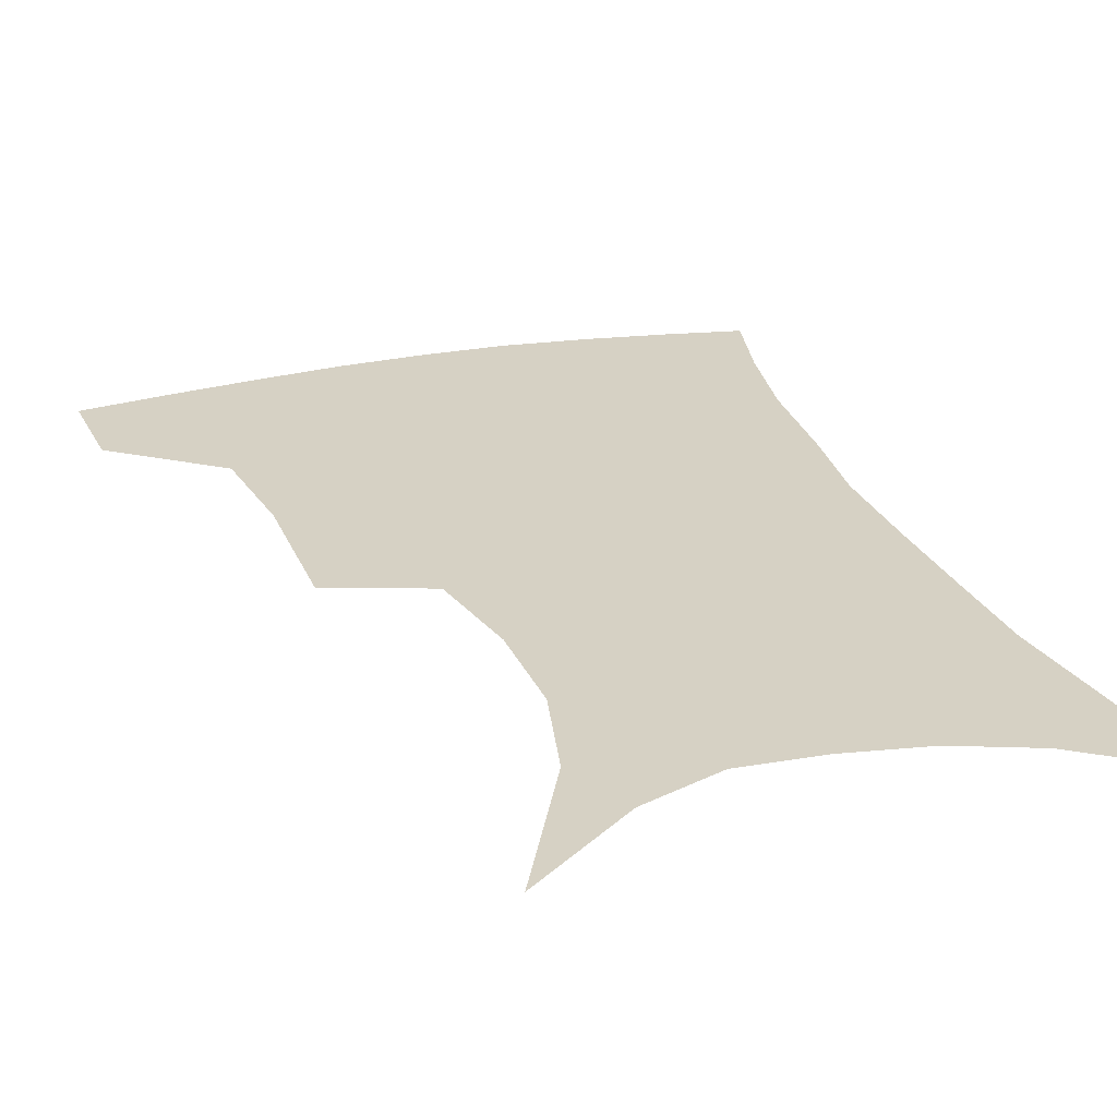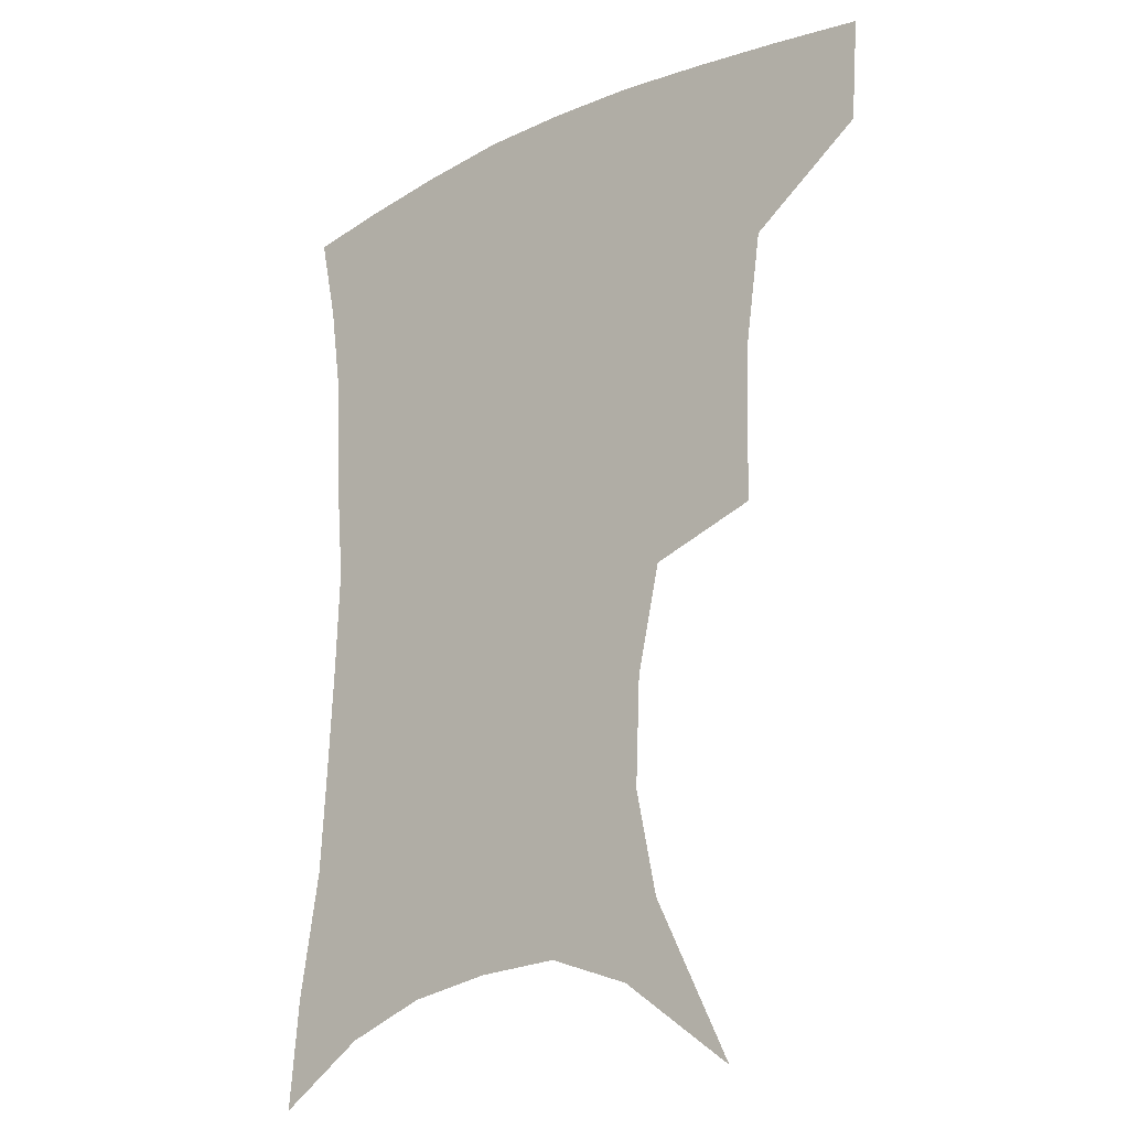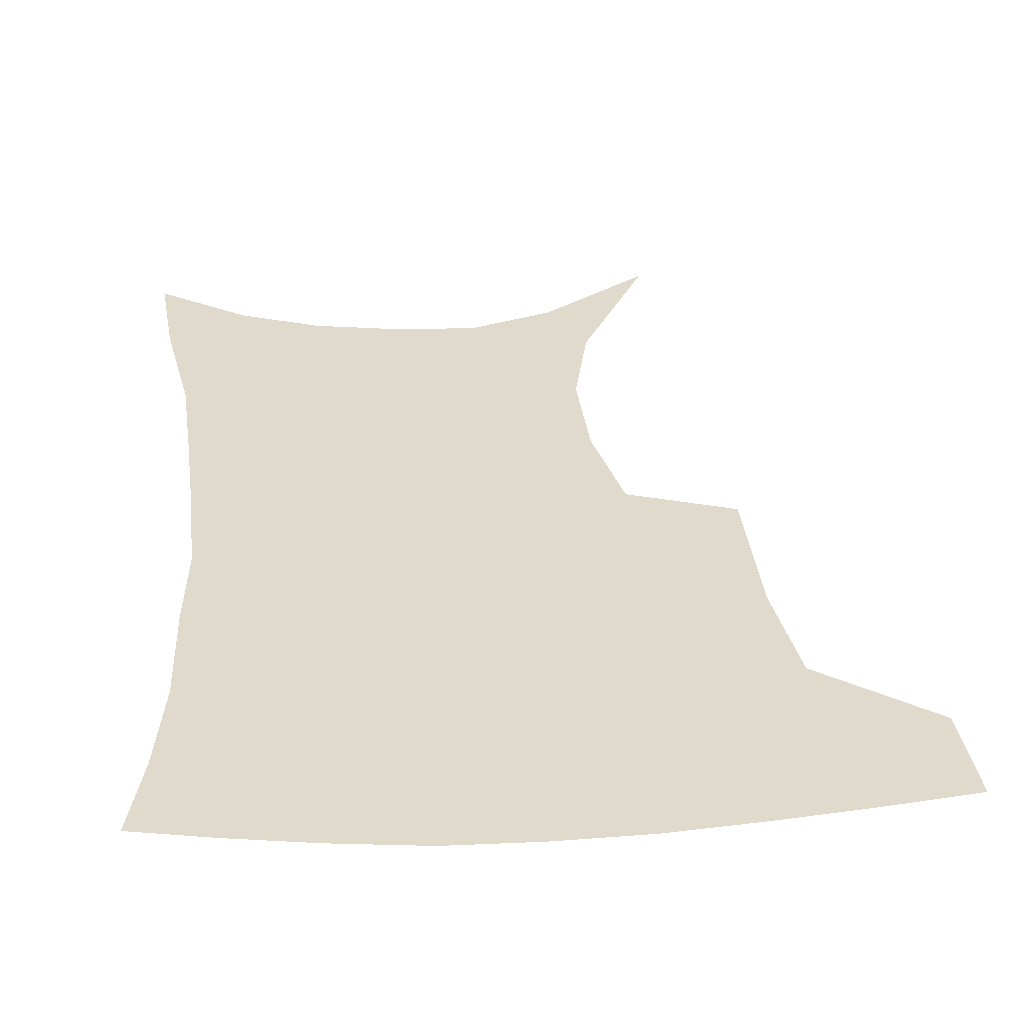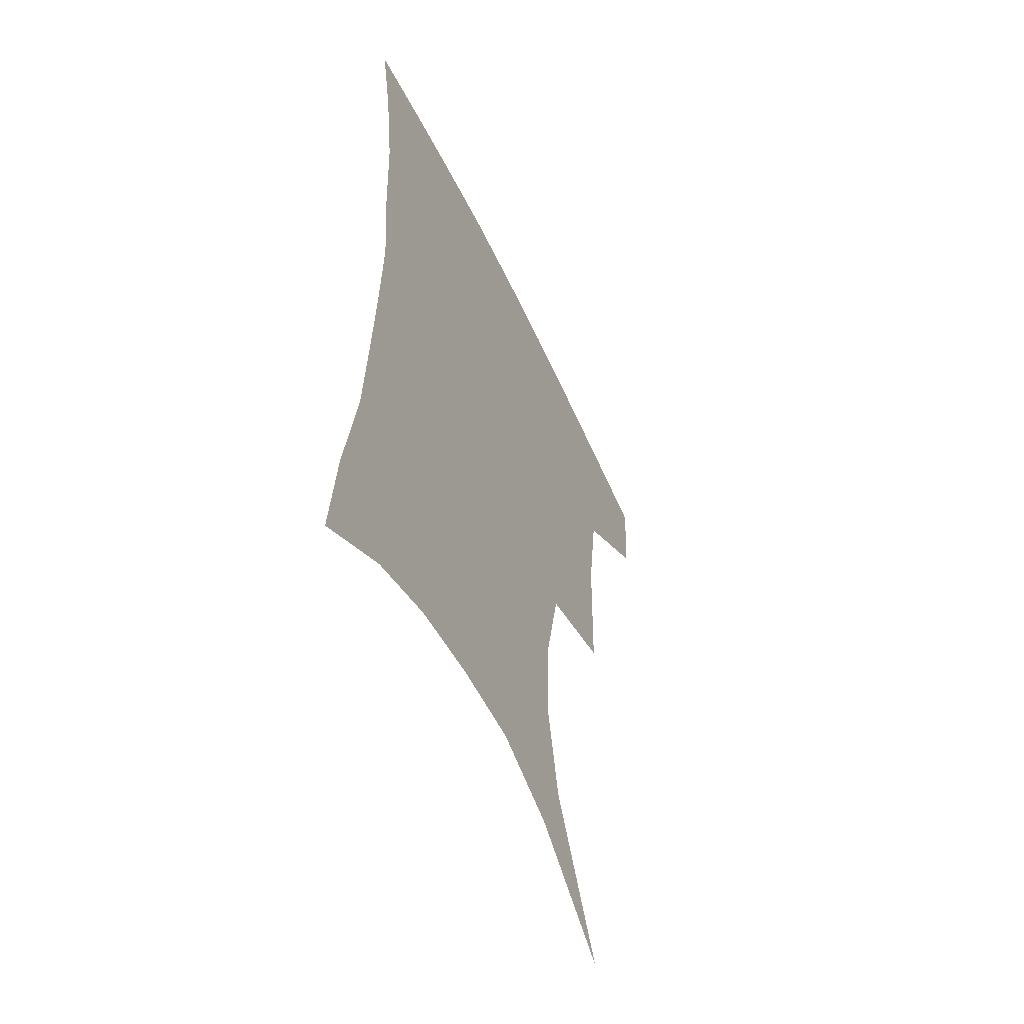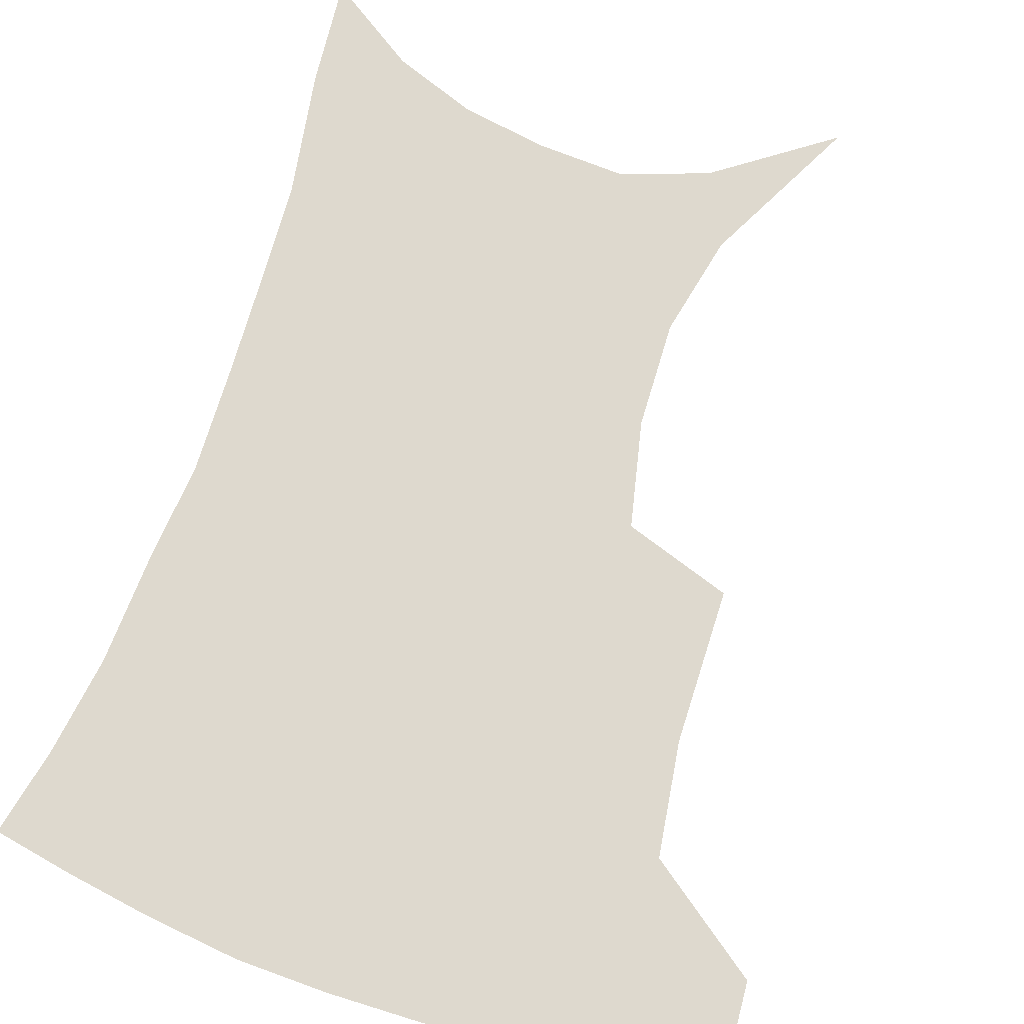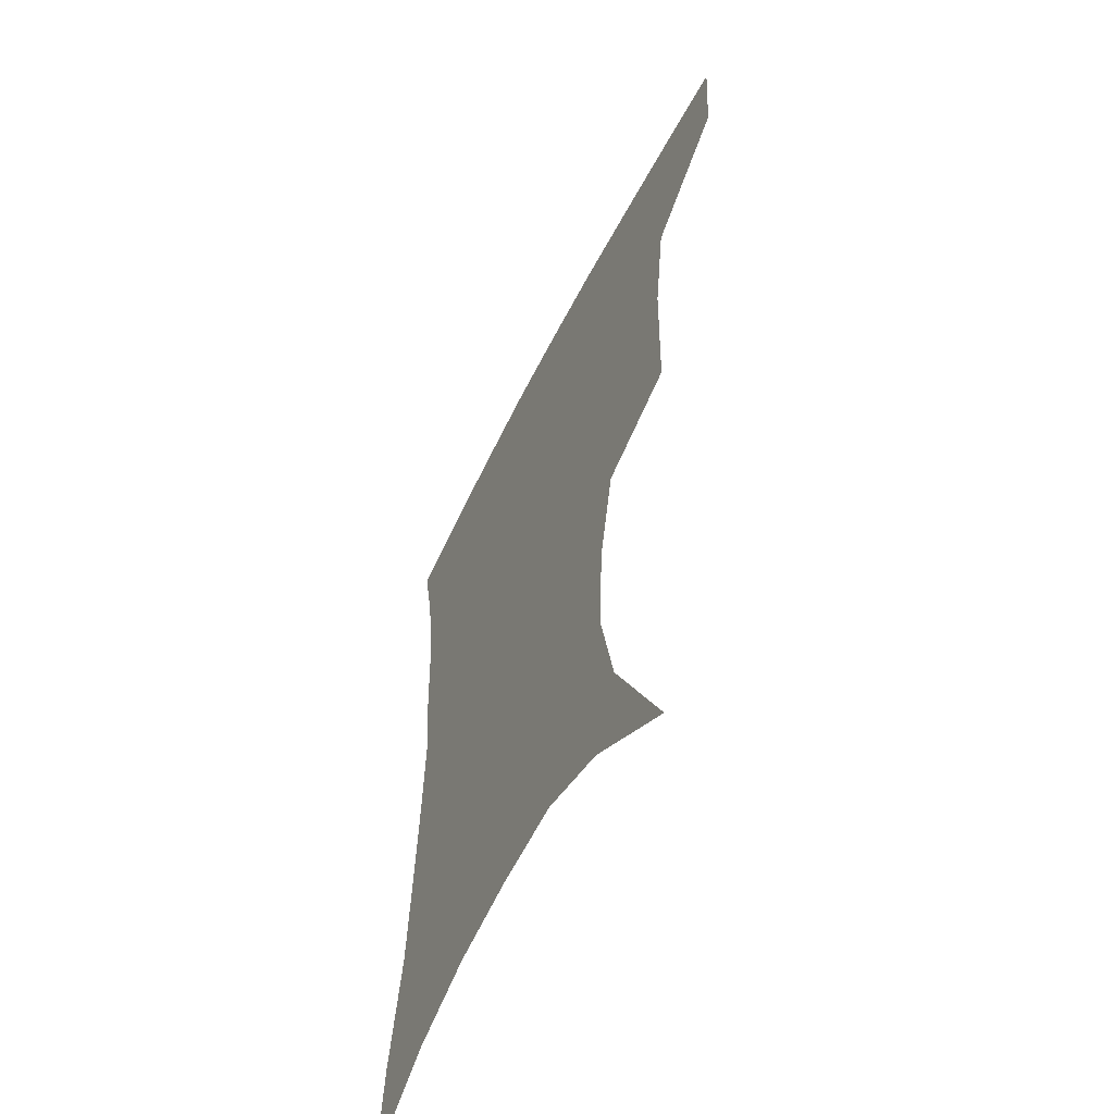
<metadata>
{"format":"obj","ext":"obj","renderer":"f3d","projection":"perspective","resolution":1024,"background":"white","views":[{"elev":27.0,"azim":-17.9,"up":"+Z"},{"elev":-19.2,"azim":-139.6,"up":"+Y"},{"elev":32.5,"azim":175.6,"up":"+Z"},{"elev":-55.4,"azim":114.6,"up":"+Y"},{"elev":71.4,"azim":-161.0,"up":"+Z"},{"elev":-58.2,"azim":-116.5,"up":"+Y"}]}
</metadata>
<code>
v 458.2 382.8 0
v 455.9 414.7 0
v 499.7 273.2 0
v 498.6 321.6 0
v 493.4 357.1 0
v 489.8 389.1 0
v 485.7 418.8 0
v 510.9 113.1 0
v 535.4 162.2 0
v 542.1 194.7 0
v 540.7 228.6 0
v 533.2 261.9 0
v 528 301.4 0
v 525 335.7 0
v 522 365.8 0
v 518.6 393.4 0
v 515.1 422.2 0
v 546.8 139.1 0
v 561.1 180.6 0
v 562.3 213.4 0
v 559.4 245.6 0
v 554.7 276.5 0
v 551.4 308.4 0
v 550.1 342.1 0
v 548.5 369.4 0
v 547.1 396.3 0
v 543.9 424.9 0
v 574 148.7 0
v 581.3 185.4 0
v 581.6 222.3 0
v 579.1 253.5 0
v 576.5 284.3 0
v 575.3 317.3 0
v 574.7 345.6 0
v 575.1 372.9 0
v 574.1 397.8 0
v 572.5 425.8 0
v 601.3 147.3 0
v 602.4 189.1 0
v 601.5 220.4 0
v 599.3 253.2 0
v 597.7 288.5 0
v 597.5 318.7 0
v 598.3 346.9 0
v 599.5 372.8 0
v 600.6 397.7 0
v 600.5 425.3 0
v 628.3 142.8 0
v 624.2 184.4 0
v 621 223.3 0
v 619.4 255.4 0
v 619 285.3 0
v 619.6 314.2 0
v 620.8 344.7 0
v 623.6 370.9 0
v 626.9 396.3 0
v 629.9 422 0
v 654.4 133 0
v 647.6 175.5 0
v 642.8 214 0
v 641.2 246.1 0
v 640.3 277.9 0
v 641.1 308 0
v 644.4 335.1 0
v 647.2 365.5 0
v 651.1 393.5 0
v 656.2 417.9 0
v 682.9 113.8 0
v 679.5 148.2 0
v 672.7 188.5 0
v 670.5 220.7 0
v 668.6 253.9 0
v 667.1 288.2 0
v 669.6 318.2 0
v 670.9 354.4 0
v 675.2 385.8 0
v 680.9 413.2 0
v 691 451 0
f 5 6 1
f 1 6 2
f 6 7 2
f 12 13 3
f 3 13 4
f 13 14 4
f 4 14 5
f 14 15 5
f 5 15 6
f 15 16 6
f 6 16 7
f 16 17 7
f 8 18 9
f 18 19 9
f 9 19 10
f 19 20 10
f 10 20 11
f 20 21 11
f 11 21 12
f 21 22 12
f 12 22 13
f 22 23 13
f 13 23 14
f 23 24 14
f 14 24 15
f 24 25 15
f 15 25 16
f 25 26 16
f 16 26 17
f 26 27 17
f 18 28 19
f 28 29 19
f 19 29 20
f 29 30 20
f 20 30 21
f 30 31 21
f 21 31 22
f 31 32 22
f 22 32 23
f 32 33 23
f 23 33 24
f 33 34 24
f 24 34 25
f 34 35 25
f 25 35 26
f 35 36 26
f 26 36 27
f 36 37 27
f 28 38 29
f 38 39 29
f 29 39 30
f 39 40 30
f 30 40 31
f 40 41 31
f 31 41 32
f 41 42 32
f 32 42 33
f 42 43 33
f 33 43 34
f 43 44 34
f 34 44 35
f 44 45 35
f 35 45 36
f 45 46 36
f 36 46 37
f 46 47 37
f 38 48 39
f 48 49 39
f 39 49 40
f 49 50 40
f 40 50 41
f 50 51 41
f 41 51 42
f 51 52 42
f 42 52 43
f 52 53 43
f 43 53 44
f 53 54 44
f 44 54 45
f 54 55 45
f 45 55 46
f 55 56 46
f 46 56 47
f 56 57 47
f 48 58 49
f 58 59 49
f 49 59 50
f 59 60 50
f 50 60 51
f 60 61 51
f 51 61 52
f 61 62 52
f 52 62 53
f 62 63 53
f 53 63 54
f 63 64 54
f 54 64 55
f 64 65 55
f 55 65 56
f 65 66 56
f 56 66 57
f 66 67 57
f 58 68 59
f 68 69 59
f 59 69 60
f 69 70 60
f 60 70 61
f 70 71 61
f 61 71 62
f 71 72 62
f 62 72 63
f 72 73 63
f 63 73 64
f 73 74 64
f 64 74 65
f 74 75 65
f 65 75 66
f 75 76 66
f 66 76 67
f 76 77 67

</code>
